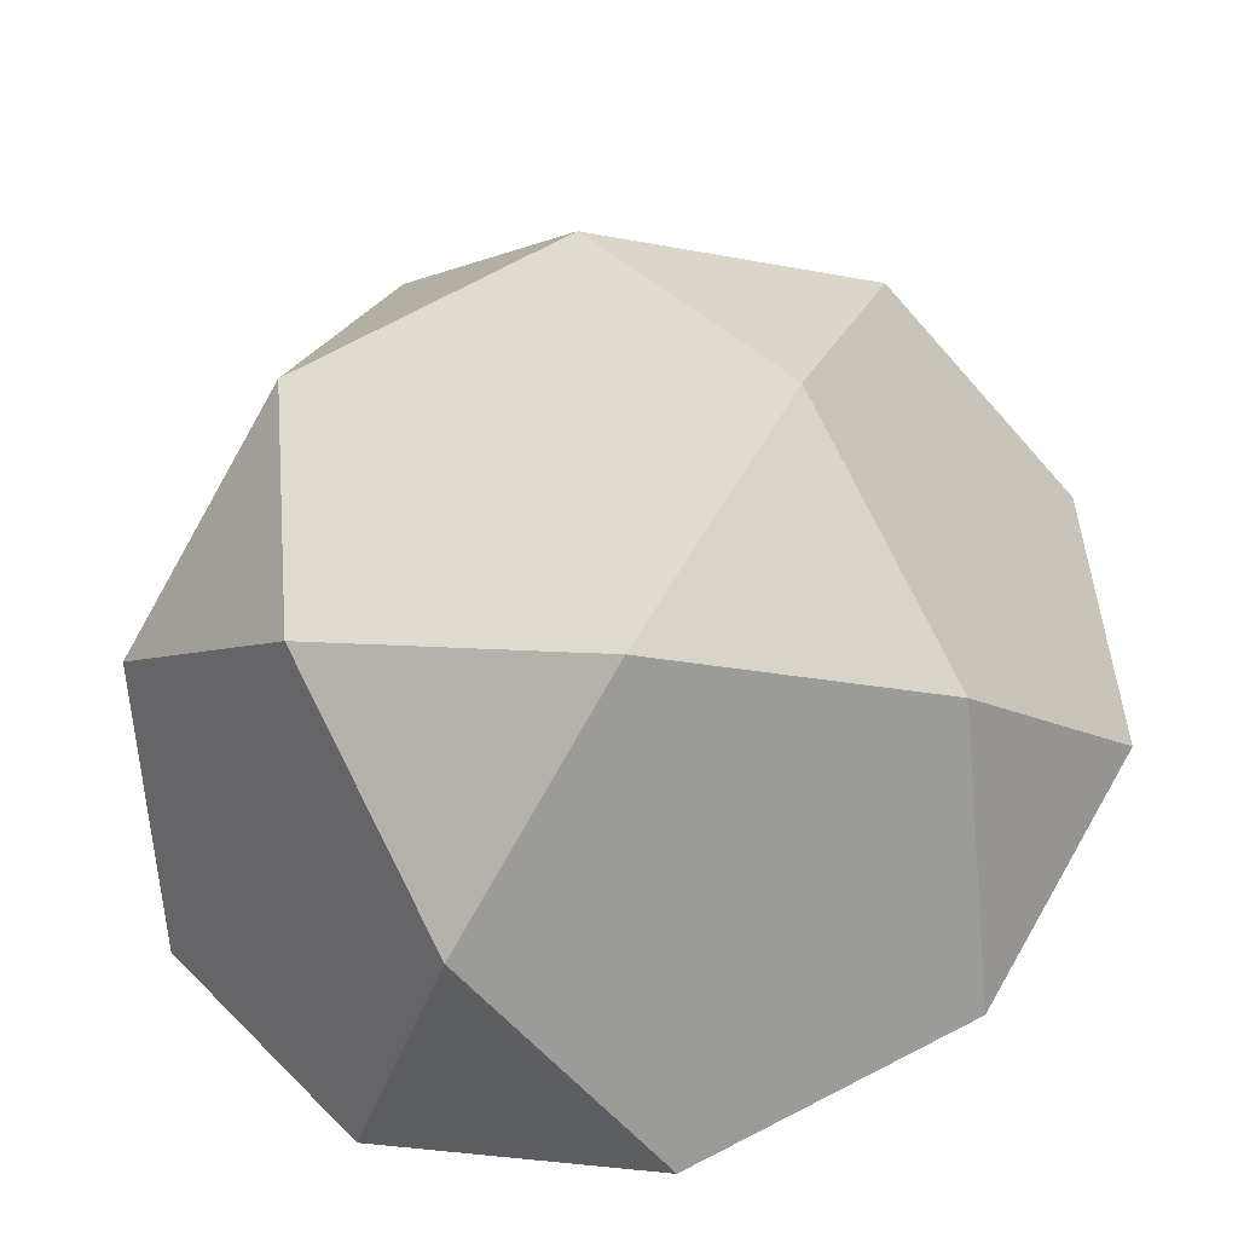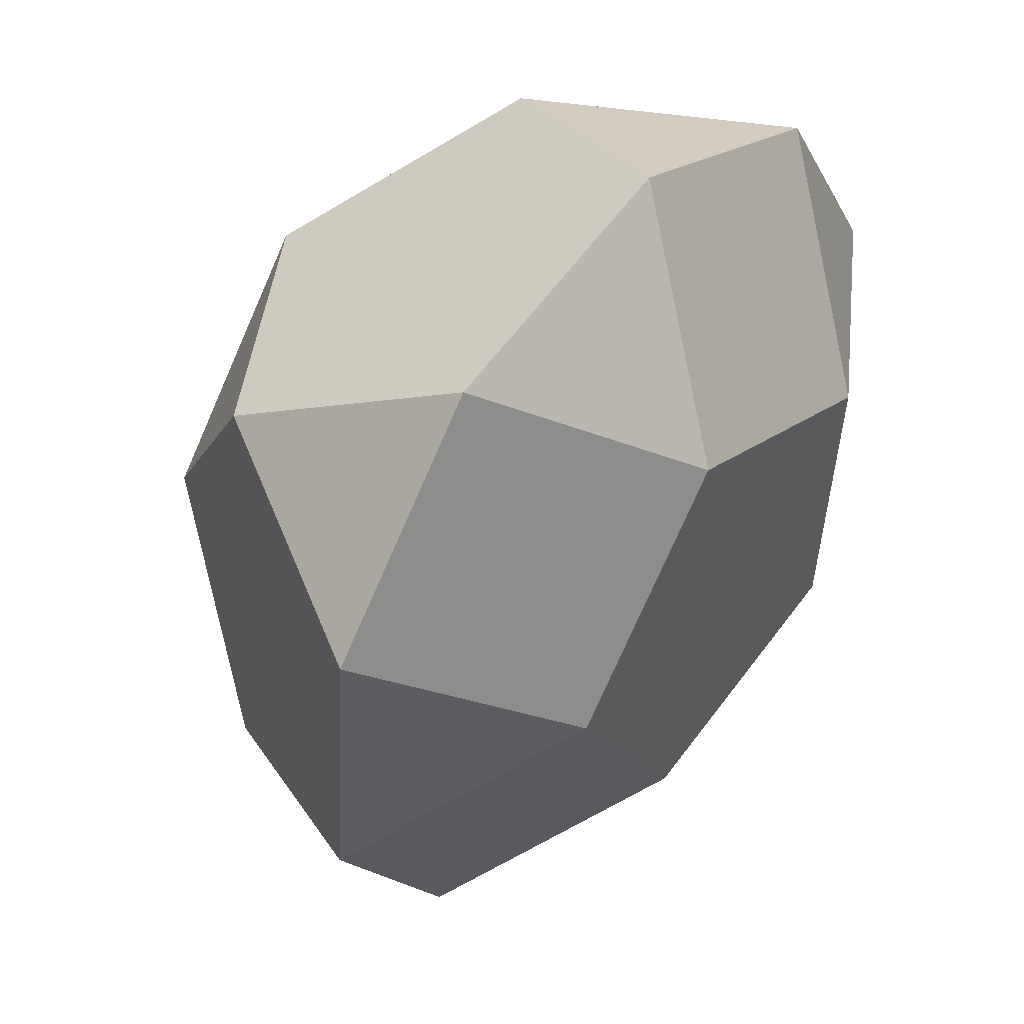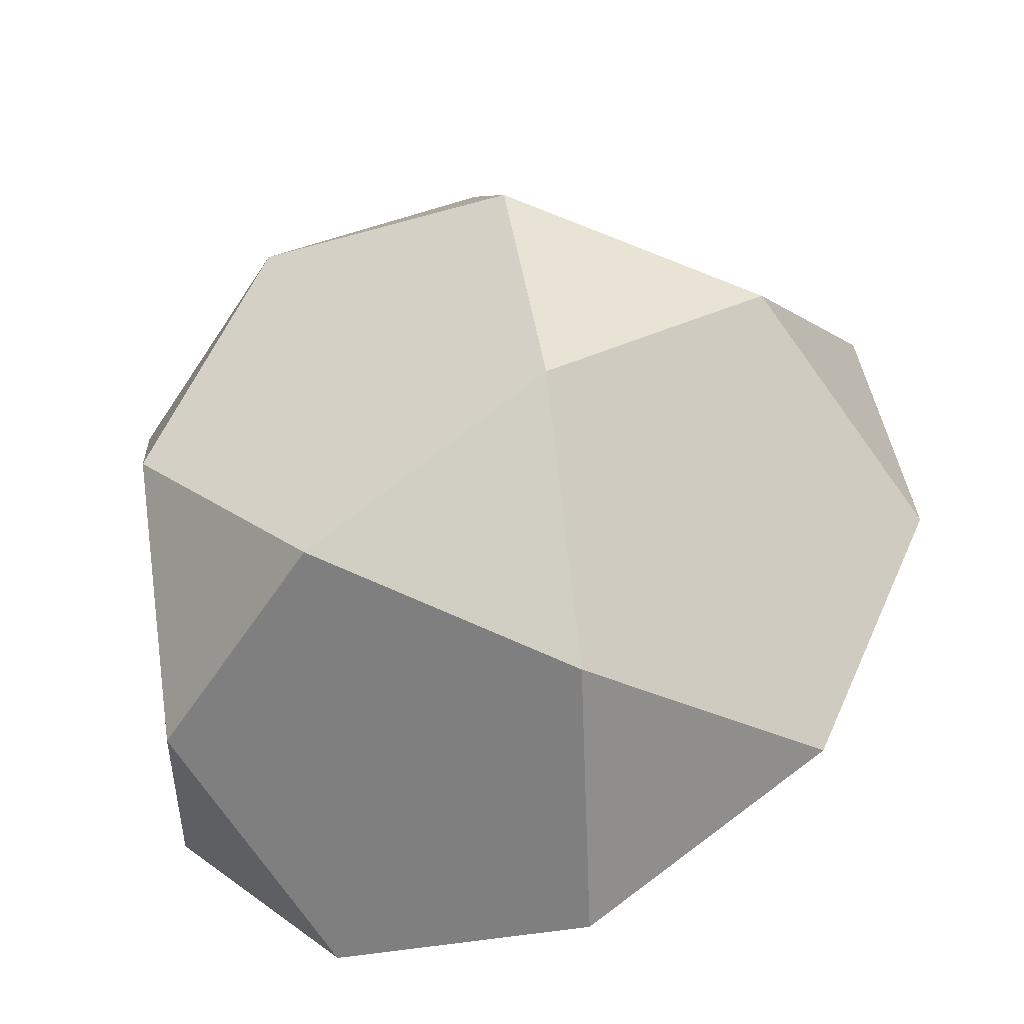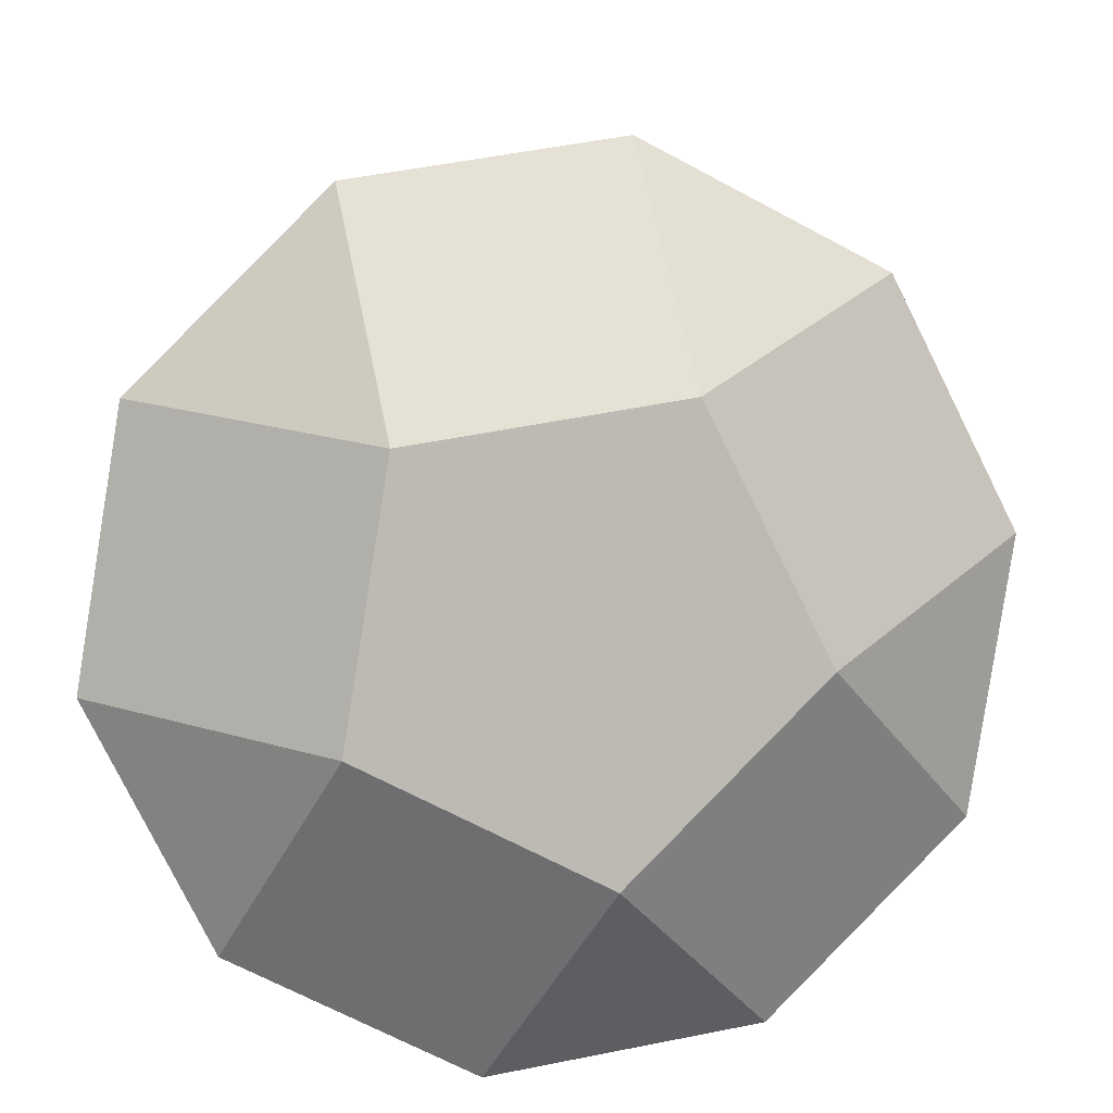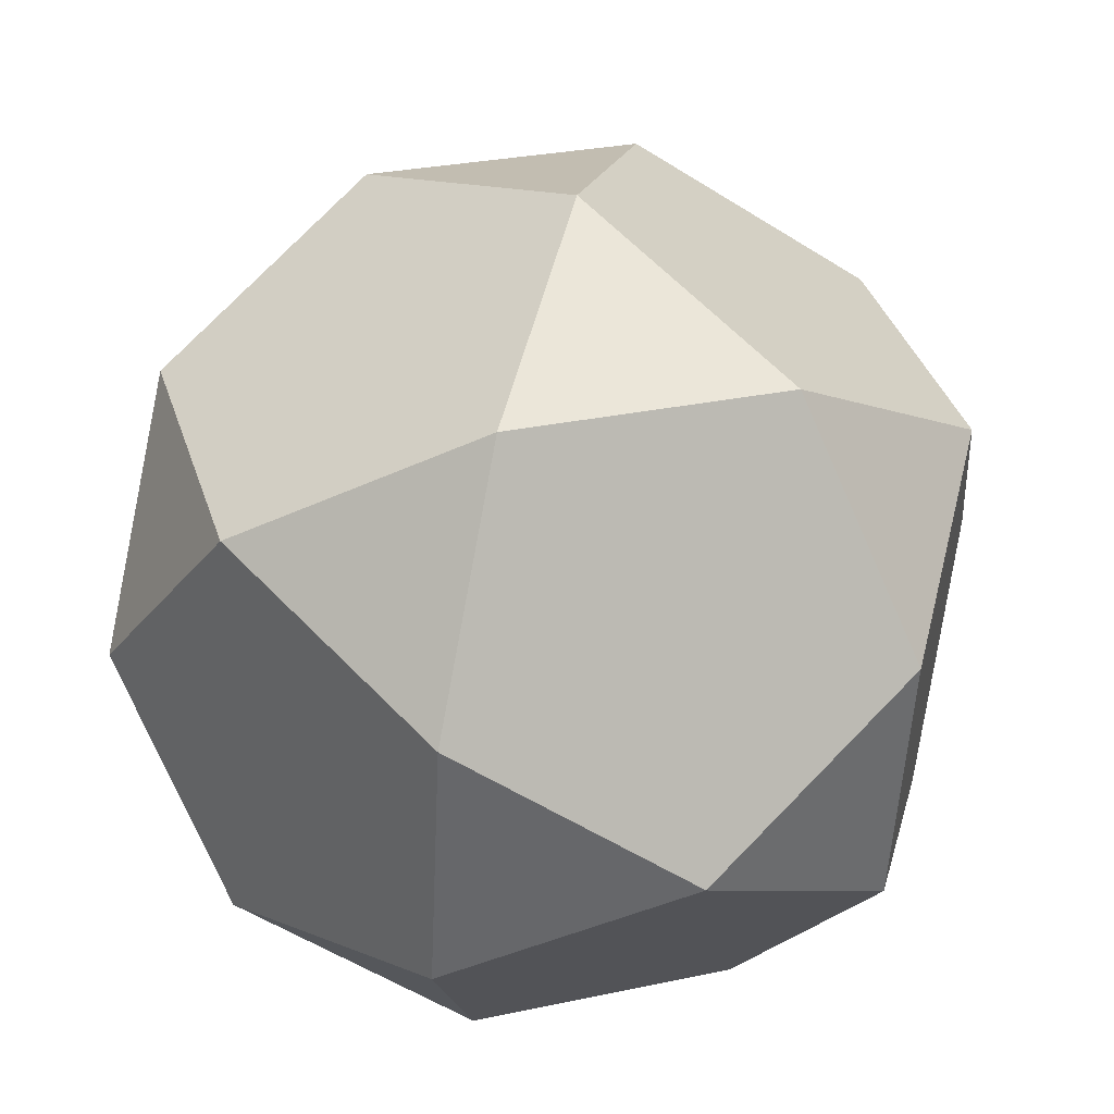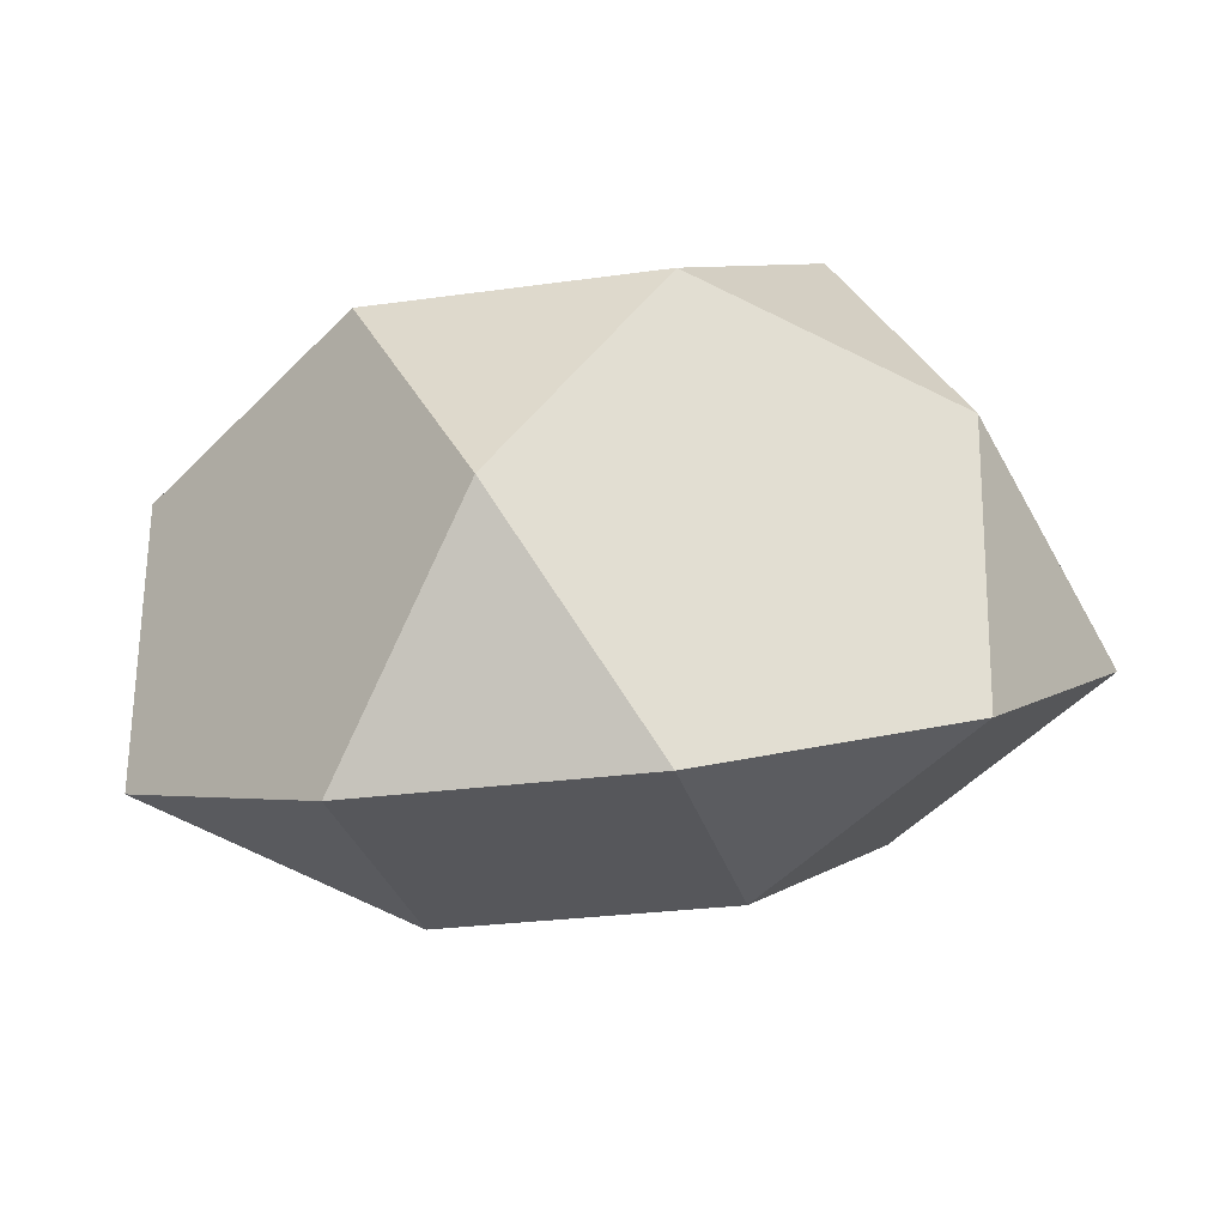
<metadata>
{"format":"obj","ext":"obj","renderer":"f3d","projection":"perspective","resolution":1024,"background":"white","views":[{"elev":25.9,"azim":86.7,"up":"+Y"},{"elev":22.5,"azim":-80.4,"up":"+Z"},{"elev":31.6,"azim":119.0,"up":"+Y"},{"elev":-54.5,"azim":-138.7,"up":"+Y"},{"elev":69.7,"azim":23.8,"up":"+Y"},{"elev":33.1,"azim":-135.2,"up":"+Y"}]}
</metadata>
<code>
v -0.9515 0.01631 0.591
v -0.8441 0.3454 -0.6503
v -0.7277 -0.2276 -0.3082
v -0.6783 0.6066 0.4013
v -0.5925 -0.482 0.305
v -0.49 -0.3206 0.955
v -0.3163 0.2119 -1.054
v -0.2857 0.7275 -0.615
v -0.1999 -0.3611 -0.7113
v -0.1833 0.8889 0.03495
v -0.04799 0.6345 0.6481
v 0.019 -0.7728 0.2808
v 0.06841 0.06141 0.9903
v 0.1215 -0.6114 0.9307
v 0.2616 -0.698 -0.3473
v 0.2952 -0.07881 -1.078
v 0.3446 0.7554 -0.3682
v 0.5635 0.3437 0.6239
v 0.6493 -0.7449 0.5276
v 0.7036 0.257 -0.6542
v 0.7567 -0.4157 -0.7137
v 0.8061 0.4184 -0.004217
v 0.892 -0.6702 -0.1006
v 0.9225 -0.1546 0.3379
v -1.087 0.2707 -0.02221
f 3 25 2
f 9 7 16
f 15 21 23
f 12 19 14
f 5 6 1
f 18 24 22
f 24 19 23
f 22 20 17
f 20 21 16
f 17 8 10
f 8 7 2
f 10 4 11
f 4 25 1
f 11 13 18
f 13 6 14
f 3 5 1 25
f 9 3 2 7
f 15 9 16 21
f 12 15 23 19
f 5 12 14 6
f 5 3 9 15 12
f 18 22 17 10 11
f 18 13 14 19 24
f 22 24 23 21 20
f 17 20 16 7 8
f 10 8 2 25 4
f 11 4 1 6 13

</code>
